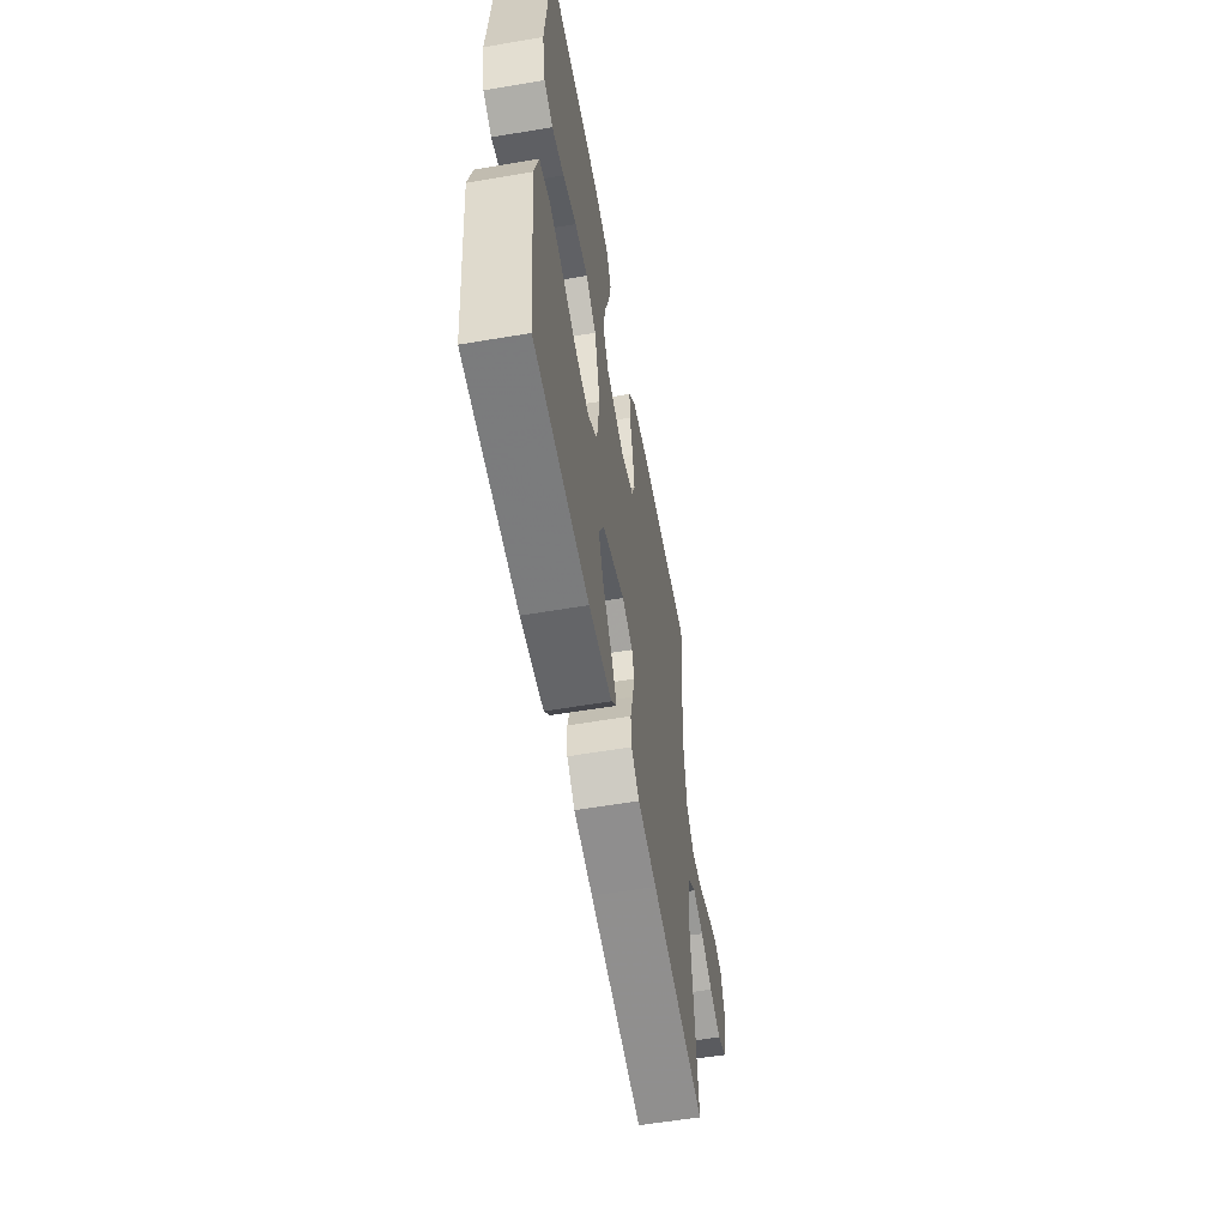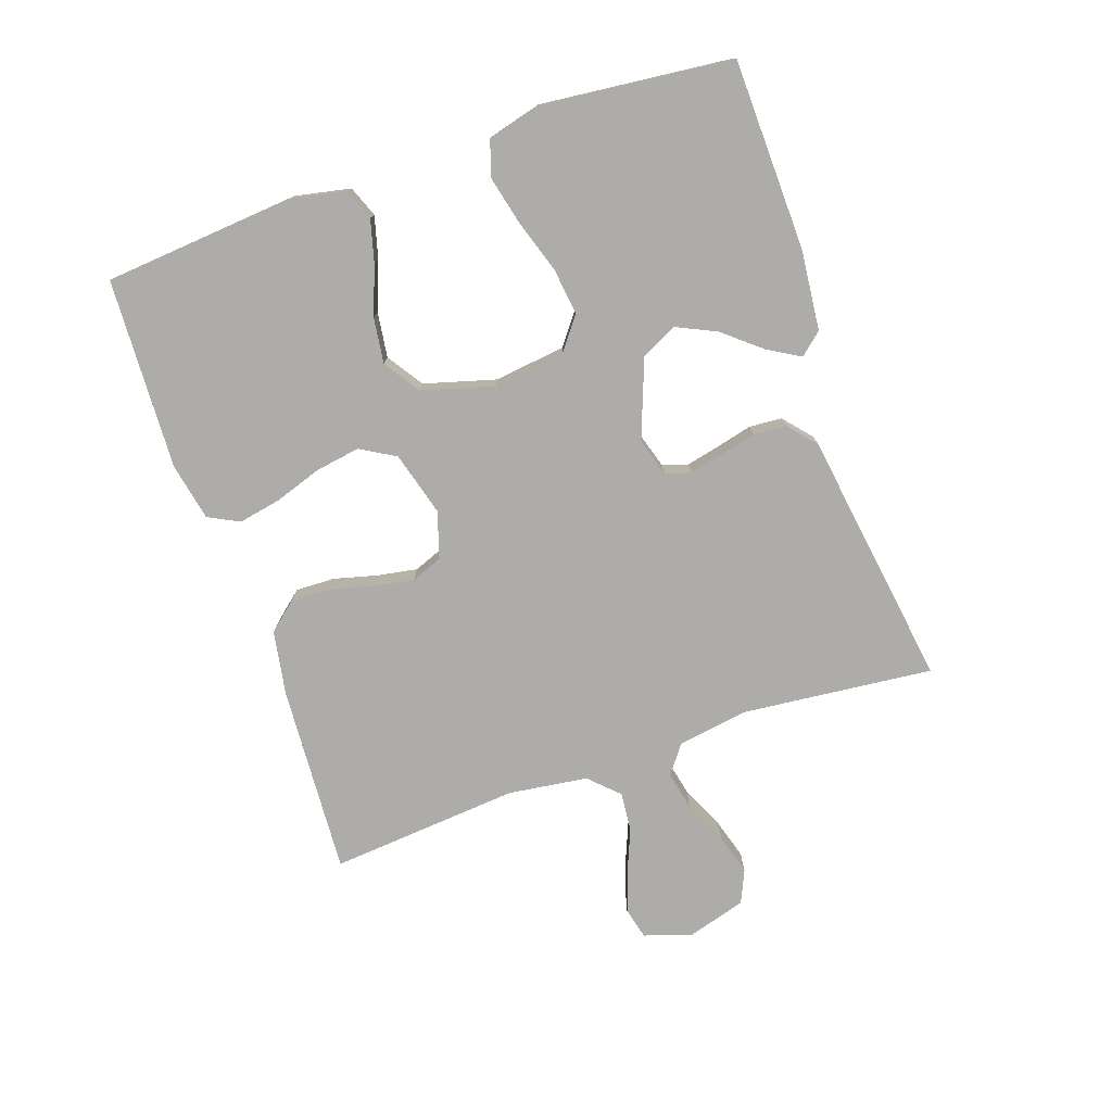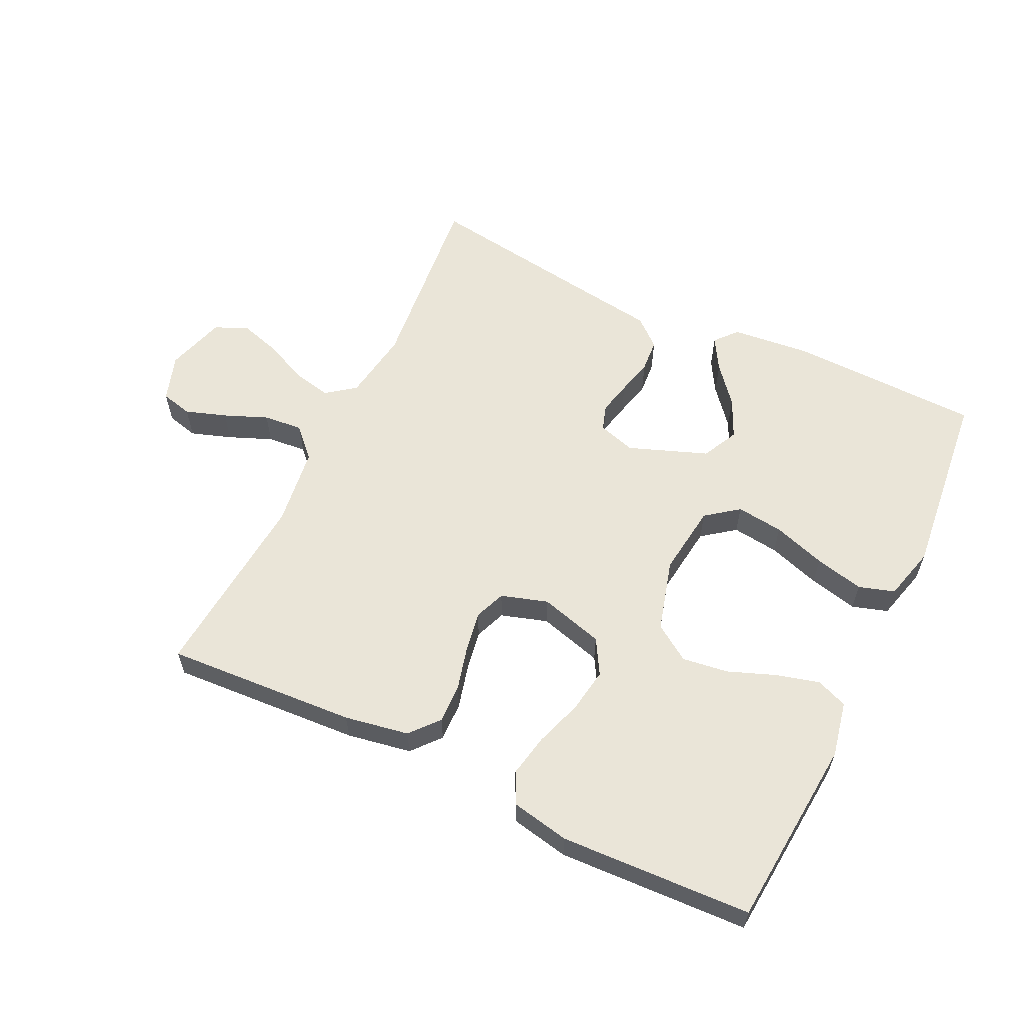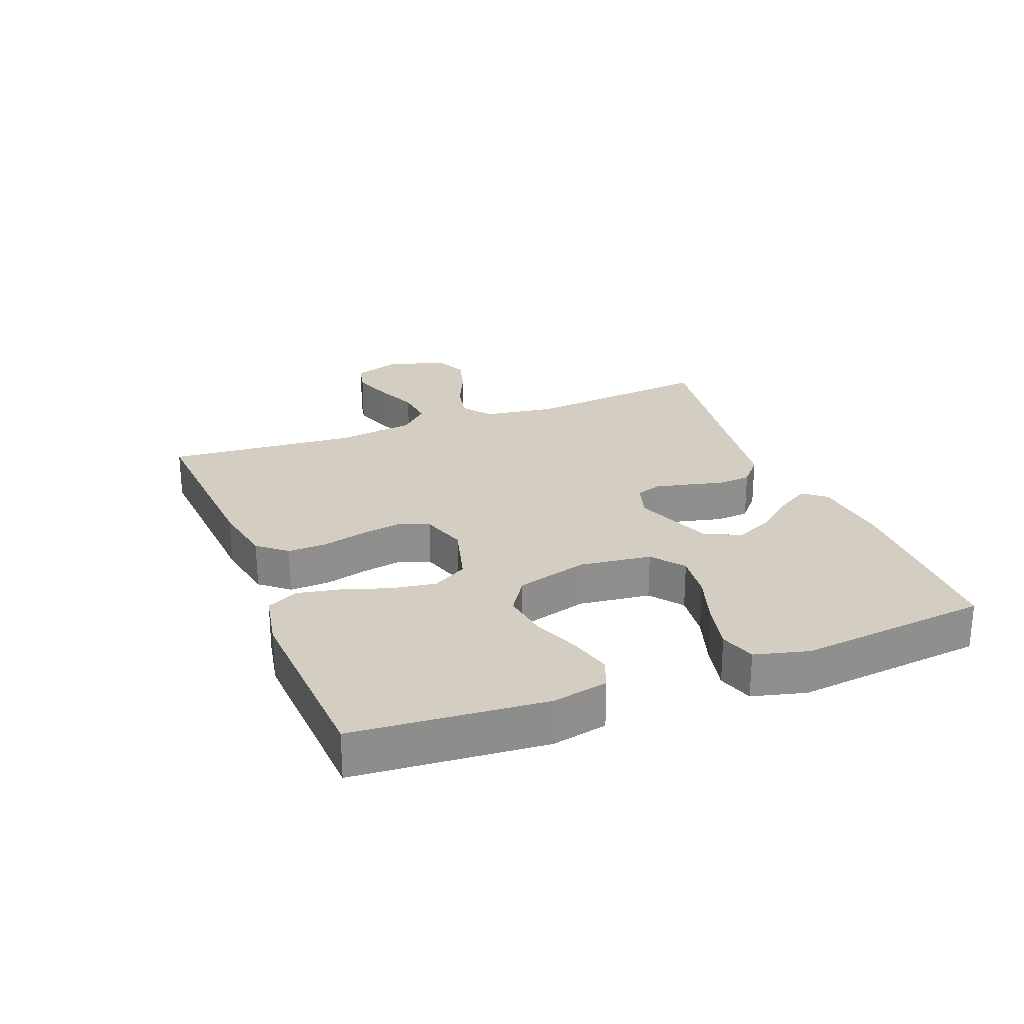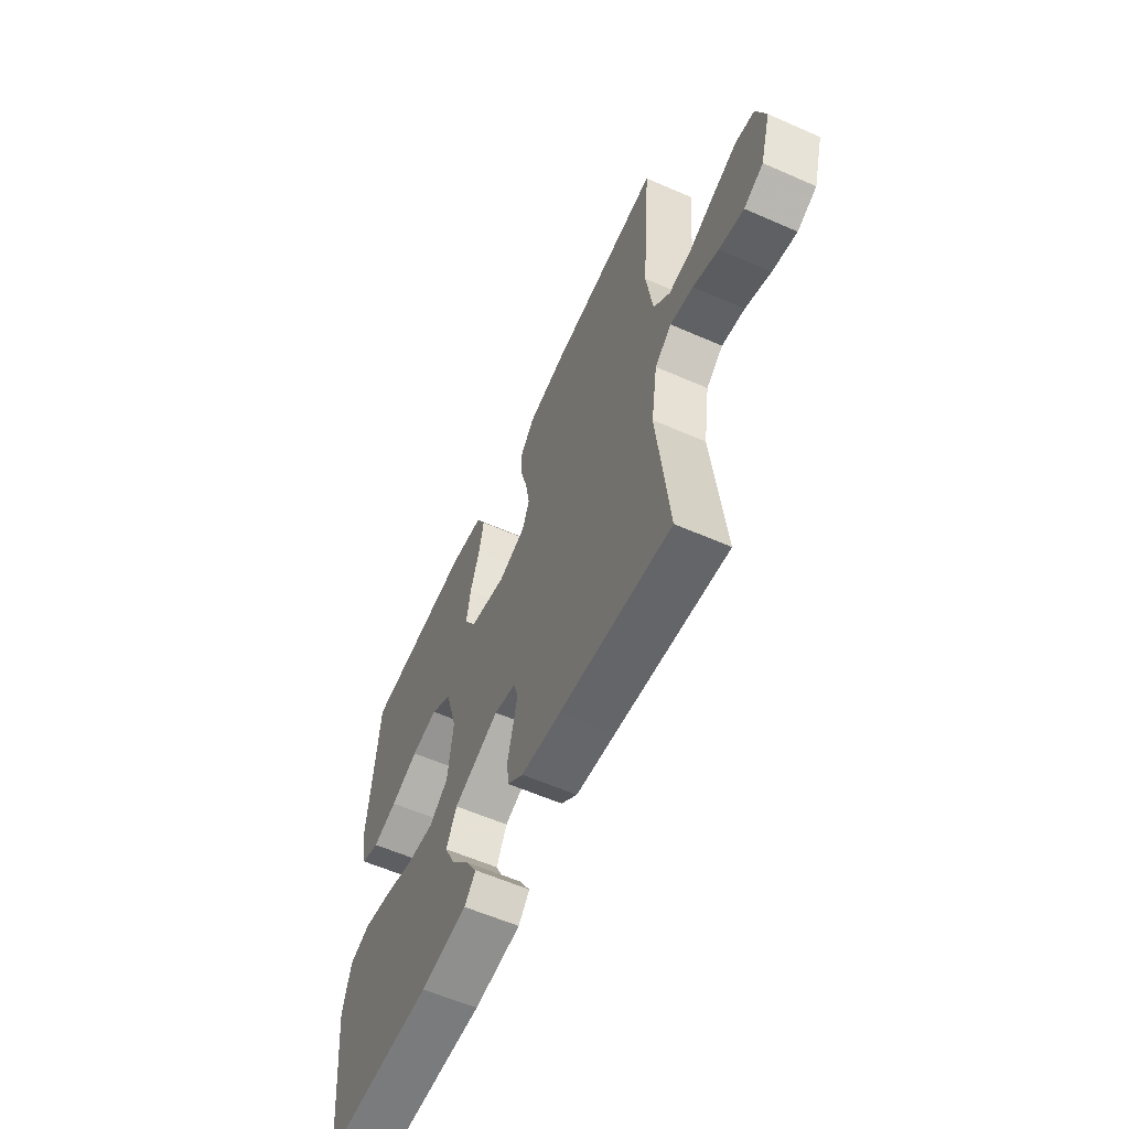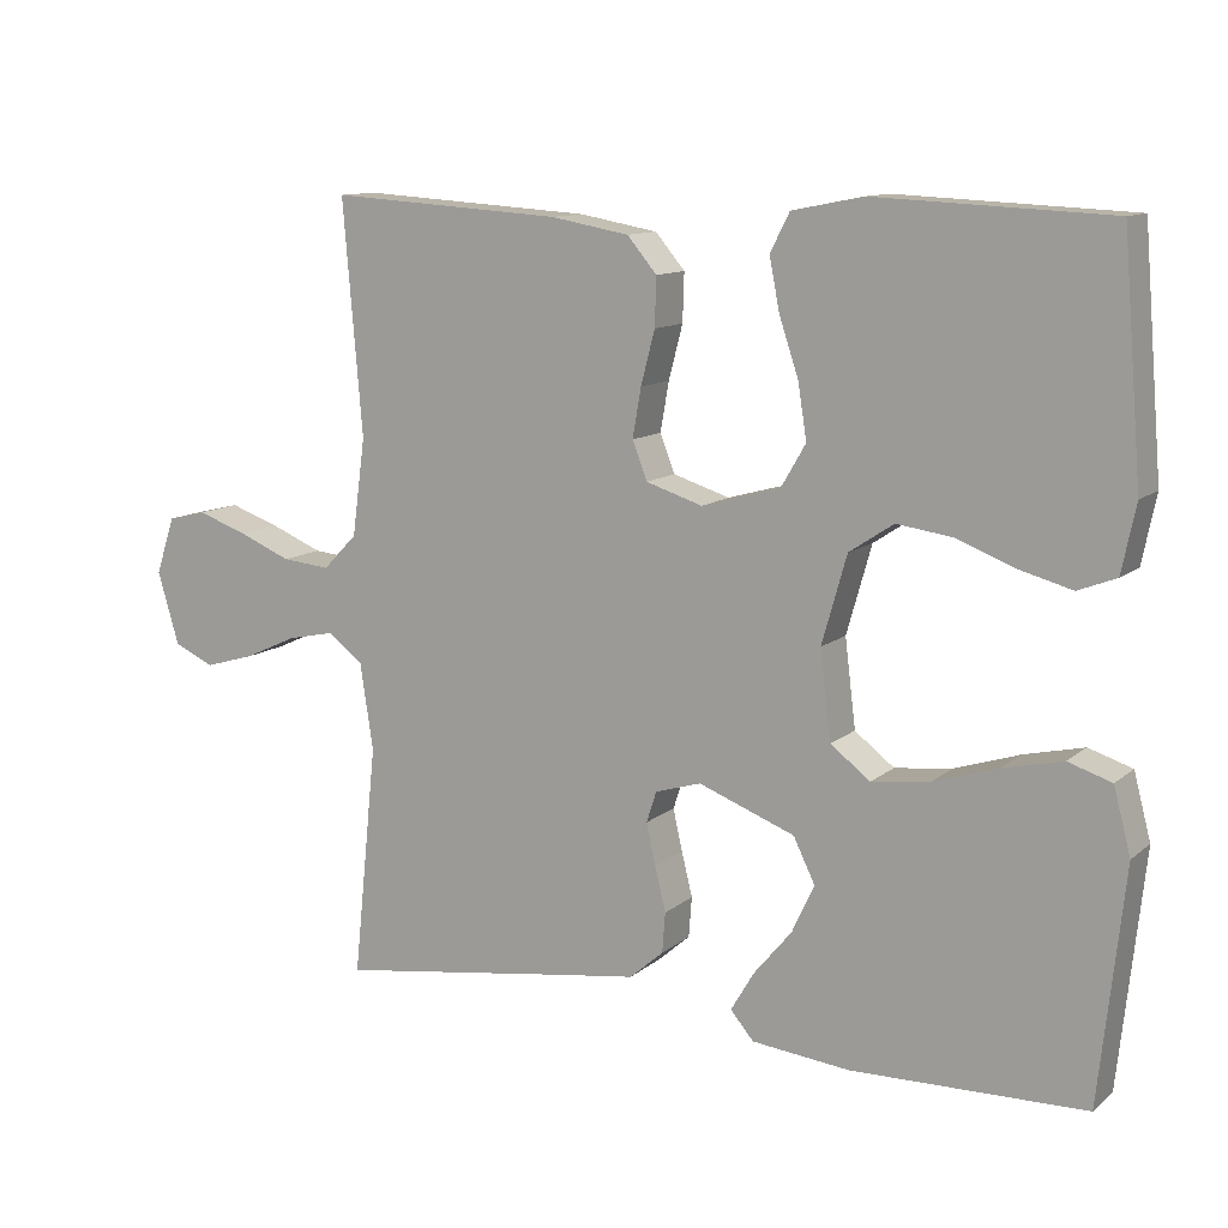
<metadata>
{"format":"obj","ext":"obj","renderer":"f3d","projection":"perspective","resolution":1024,"background":"white","views":[{"elev":-57.3,"azim":100.0,"up":"+Z"},{"elev":-76.6,"azim":109.1,"up":"+Y"},{"elev":59.3,"azim":25.8,"up":"+Y"},{"elev":25.2,"azim":68.6,"up":"+Y"},{"elev":-59.6,"azim":-114.2,"up":"+Z"},{"elev":11.5,"azim":29.0,"up":"+Z"}]}
</metadata>
<code>
v 0.5 0.07 -0.5
v 0.2 0.07 -0.507
v 0.074 0.07 -0.494
v 0.044 0.07 -0.459
v 0.074 0.07 -0.408
v 0.123 0.07 -0.349
v 0.152 0.07 -0.287
v 0.124 0.07 -0.23
v 0 0.07 -0.183
v -0.059 0.07 -0.201
v -0.072 0.07 -0.241
v -0.06 0.07 -0.294
v -0.046 0.07 -0.351
v -0.05 0.07 -0.403
v -0.094 0.07 -0.441
v -0.2 0.07 -0.456
v -0.5 0.07 -0.5
v -0.469 0.07 -0.2
v -0.486 0.07 -0.088
v -0.531 0.07 -0.054
v -0.592 0.07 -0.067
v -0.66 0.07 -0.098
v -0.725 0.07 -0.117
v -0.777 0.07 -0.094
v -0.805 0.07 0
v -0.78 0.07 0.074
v -0.73 0.07 0.086
v -0.666 0.07 0.064
v -0.598 0.07 0.036
v -0.536 0.07 0.03
v -0.492 0.07 0.075
v -0.475 0.07 0.2
v -0.5 0.07 0.5
v -0.2 0.07 0.481
v -0.099 0.07 0.463
v -0.061 0.07 0.418
v -0.063 0.07 0.356
v -0.081 0.07 0.287
v -0.092 0.07 0.224
v -0.073 0.07 0.175
v 0 0.07 0.152
v 0.101 0.07 0.18
v 0.133 0.07 0.235
v 0.122 0.07 0.305
v 0.097 0.07 0.38
v 0.084 0.07 0.447
v 0.109 0.07 0.496
v 0.2 0.07 0.514
v 0.5 0.07 0.5
v 0.525 0.07 0.2
v 0.507 0.07 0.113
v 0.458 0.07 0.094
v 0.391 0.07 0.112
v 0.316 0.07 0.141
v 0.244 0.07 0.151
v 0.187 0.07 0.113
v 0.155 0.07 0
v 0.169 0.07 -0.113
v 0.22 0.07 -0.152
v 0.294 0.07 -0.143
v 0.377 0.07 -0.116
v 0.454 0.07 -0.098
v 0.51 0.07 -0.116
v 0.532 0.07 -0.2
v 0.5 0 -0.5
v 0.2 0 -0.507
v 0.074 0 -0.494
v 0.044 0 -0.459
v 0.074 0 -0.408
v 0.123 0 -0.349
v 0.152 0 -0.287
v 0.124 0 -0.23
v 0 0 -0.183
v -0.059 0 -0.201
v -0.072 0 -0.241
v -0.06 0 -0.294
v -0.046 0 -0.351
v -0.05 0 -0.403
v -0.094 0 -0.441
v -0.2 0 -0.456
v -0.5 0 -0.5
v -0.469 0 -0.2
v -0.486 0 -0.088
v -0.531 0 -0.054
v -0.592 0 -0.067
v -0.66 0 -0.098
v -0.725 0 -0.117
v -0.777 0 -0.094
v -0.805 0 0
v -0.78 0 0.074
v -0.73 0 0.086
v -0.666 0 0.064
v -0.598 0 0.036
v -0.536 0 0.03
v -0.492 0 0.075
v -0.475 0 0.2
v -0.5 0 0.5
v -0.2 0 0.481
v -0.099 0 0.463
v -0.061 0 0.418
v -0.063 0 0.356
v -0.081 0 0.287
v -0.092 0 0.224
v -0.073 0 0.175
v 0 0 0.152
v 0.101 0 0.18
v 0.133 0 0.235
v 0.122 0 0.305
v 0.097 0 0.38
v 0.084 0 0.447
v 0.109 0 0.496
v 0.2 0 0.514
v 0.5 0 0.5
v 0.525 0 0.2
v 0.507 0 0.113
v 0.458 0 0.094
v 0.391 0 0.112
v 0.316 0 0.141
v 0.244 0 0.151
v 0.187 0 0.113
v 0.155 0 0
v 0.169 0 -0.113
v 0.22 0 -0.152
v 0.294 0 -0.143
v 0.377 0 -0.116
v 0.454 0 -0.098
v 0.51 0 -0.116
v 0.532 0 -0.2
f 3 4 5
f 2 3 5
f 1 2 5
f 64 1 5
f 63 64 5
f 62 63 5
f 61 62 5
f 60 61 5
f 52 53 54
f 51 52 54
f 50 51 54
f 49 50 54
f 48 49 54
f 47 48 54
f 46 47 54
f 45 46 54
f 44 45 54
f 43 44 54 55
f 42 43 55 56
f 36 37 38
f 35 36 38
f 34 35 38
f 33 34 38
f 32 33 38
f 31 32 38 39
f 30 31 39 40
f 27 28 29
f 26 27 29
f 25 26 29
f 24 25 29
f 23 24 29
f 22 23 29
f 21 22 29
f 20 21 29 30
f 30 40 41
f 20 30 41
f 19 20 41
f 16 17 18
f 16 18 19
f 15 16 19
f 14 15 19
f 13 14 19
f 12 13 19
f 42 56 57
f 41 42 57
f 19 41 57
f 19 57 58
f 11 12 19
f 10 11 19
f 9 10 19 58
f 8 9 58 59
f 7 8 59 60
f 6 7 60
f 60 6 5
f 69 68 67
f 69 67 66
f 69 66 65
f 69 65 128
f 69 128 127
f 69 127 126
f 69 126 125
f 69 125 124
f 118 117 116
f 118 116 115
f 118 115 114
f 118 114 113
f 118 113 112
f 118 112 111
f 118 111 110
f 118 110 109
f 118 109 108
f 119 118 108 107
f 120 119 107 106
f 102 101 100
f 102 100 99
f 102 99 98
f 102 98 97
f 102 97 96
f 103 102 96 95
f 104 103 95 94
f 93 92 91
f 93 91 90
f 93 90 89
f 93 89 88
f 93 88 87
f 93 87 86
f 93 86 85
f 94 93 85 84
f 105 104 94
f 105 94 84
f 105 84 83
f 82 81 80
f 83 82 80
f 83 80 79
f 83 79 78
f 83 78 77
f 83 77 76
f 121 120 106
f 121 106 105
f 121 105 83
f 122 121 83
f 83 76 75
f 83 75 74
f 122 83 74 73
f 123 122 73 72
f 124 123 72 71
f 124 71 70
f 69 70 124
f 1 65 66 2
f 2 66 67 3
f 3 67 68 4
f 4 68 69 5
f 5 69 70 6
f 6 70 71 7
f 7 71 72 8
f 8 72 73 9
f 9 73 74 10
f 10 74 75 11
f 11 75 76 12
f 12 76 77 13
f 13 77 78 14
f 14 78 79 15
f 15 79 80 16
f 16 80 81 17
f 17 81 82 18
f 18 82 83 19
f 19 83 84 20
f 20 84 85 21
f 21 85 86 22
f 22 86 87 23
f 23 87 88 24
f 24 88 89 25
f 25 89 90 26
f 26 90 91 27
f 27 91 92 28
f 28 92 93 29
f 29 93 94 30
f 30 94 95 31
f 31 95 96 32
f 32 96 97 33
f 33 97 98 34
f 34 98 99 35
f 35 99 100 36
f 36 100 101 37
f 37 101 102 38
f 38 102 103 39
f 39 103 104 40
f 40 104 105 41
f 41 105 106 42
f 42 106 107 43
f 43 107 108 44
f 44 108 109 45
f 45 109 110 46
f 46 110 111 47
f 47 111 112 48
f 48 112 113 49
f 49 113 114 50
f 50 114 115 51
f 51 115 116 52
f 52 116 117 53
f 53 117 118 54
f 54 118 119 55
f 55 119 120 56
f 56 120 121 57
f 57 121 122 58
f 58 122 123 59
f 59 123 124 60
f 60 124 125 61
f 61 125 126 62
f 62 126 127 63
f 63 127 128 64
f 64 128 65 1

</code>
